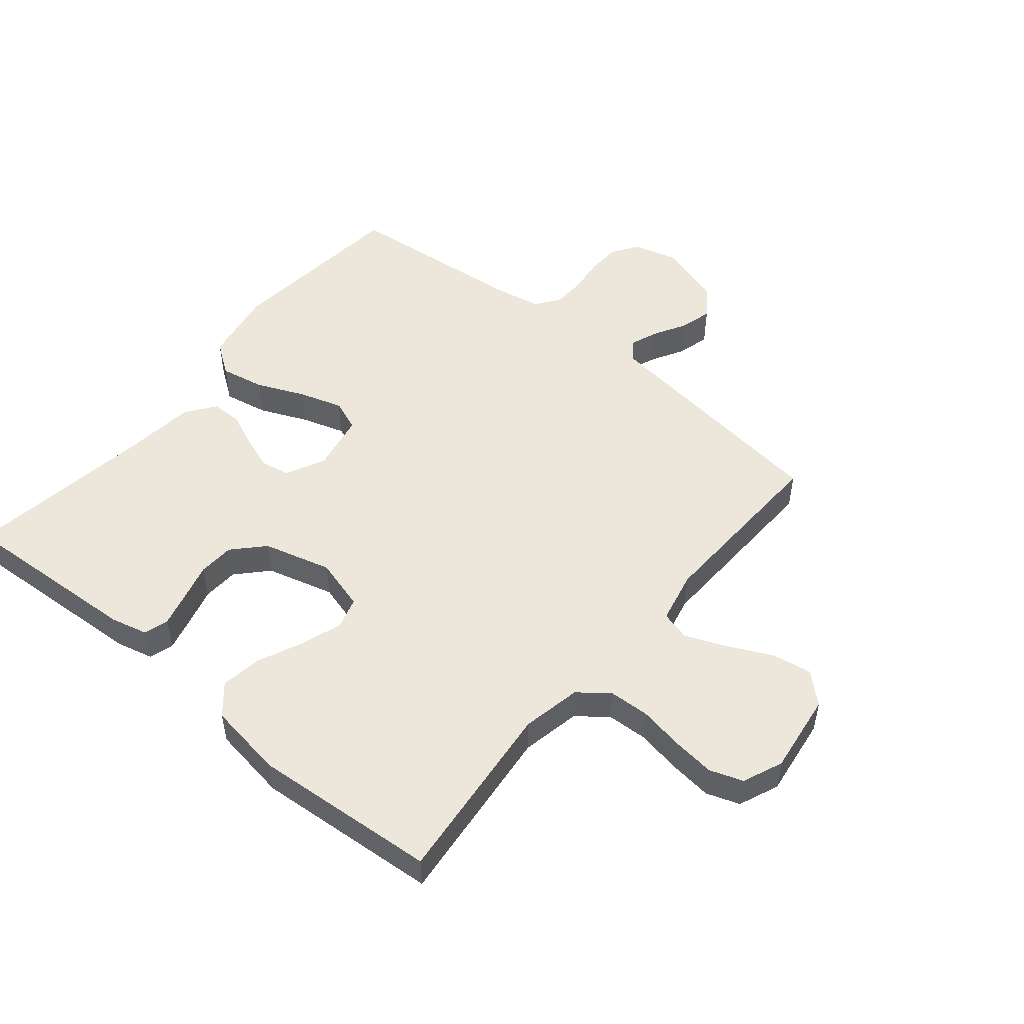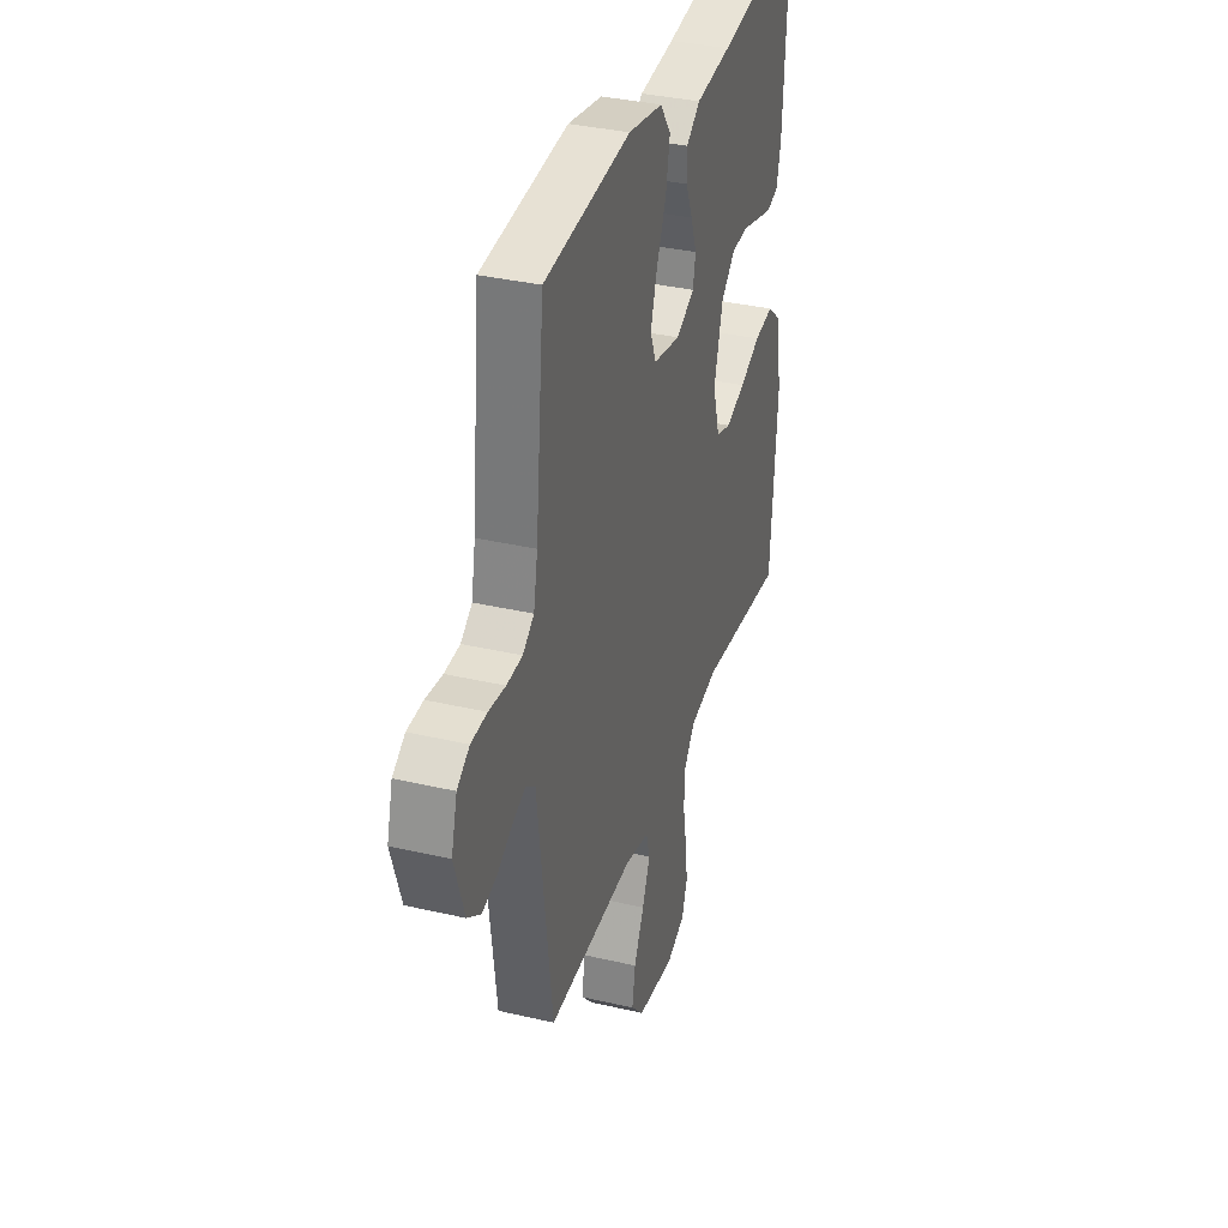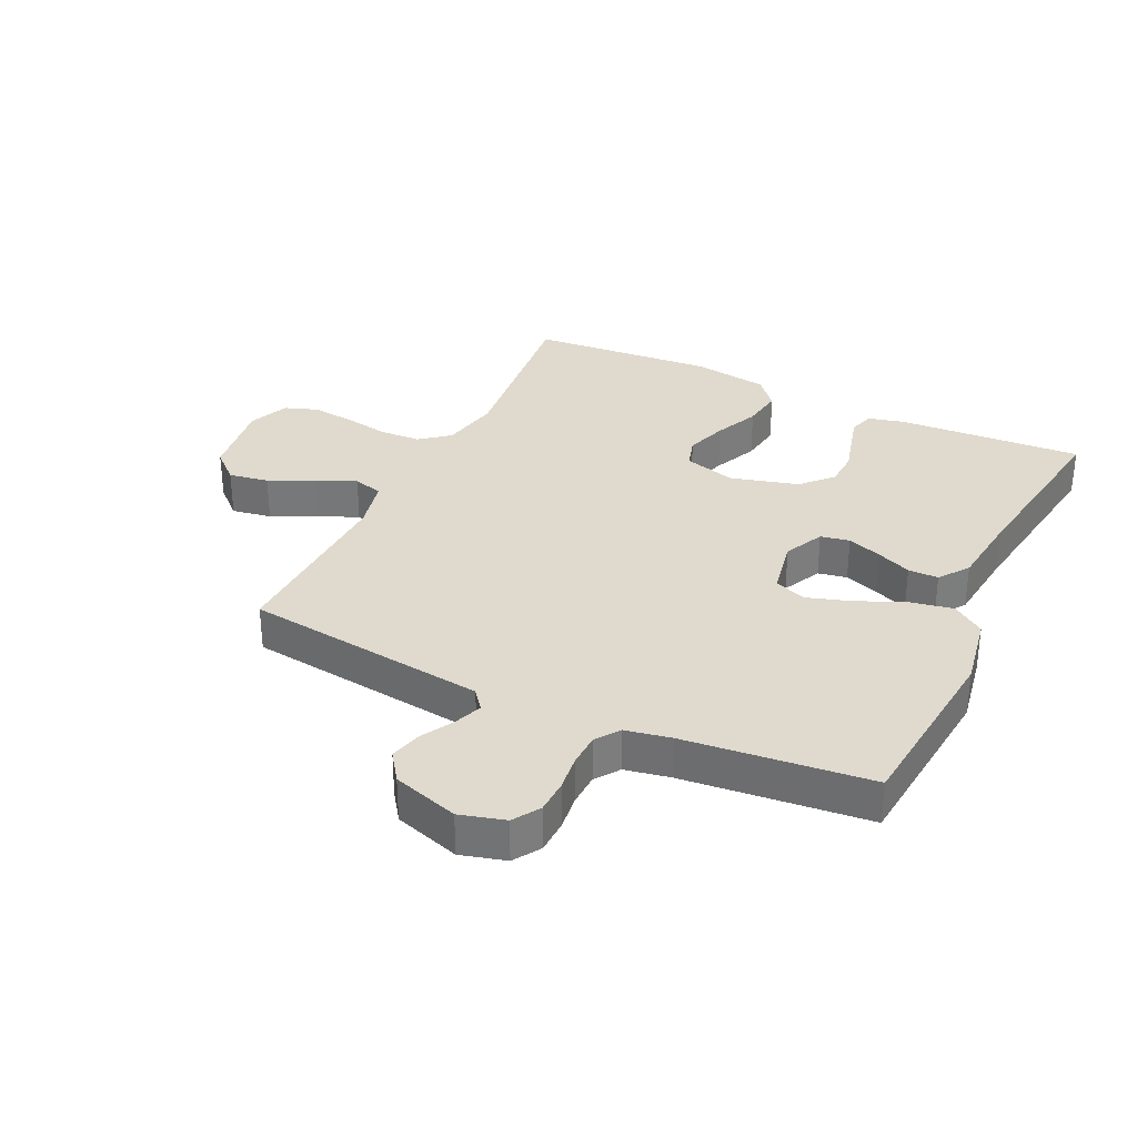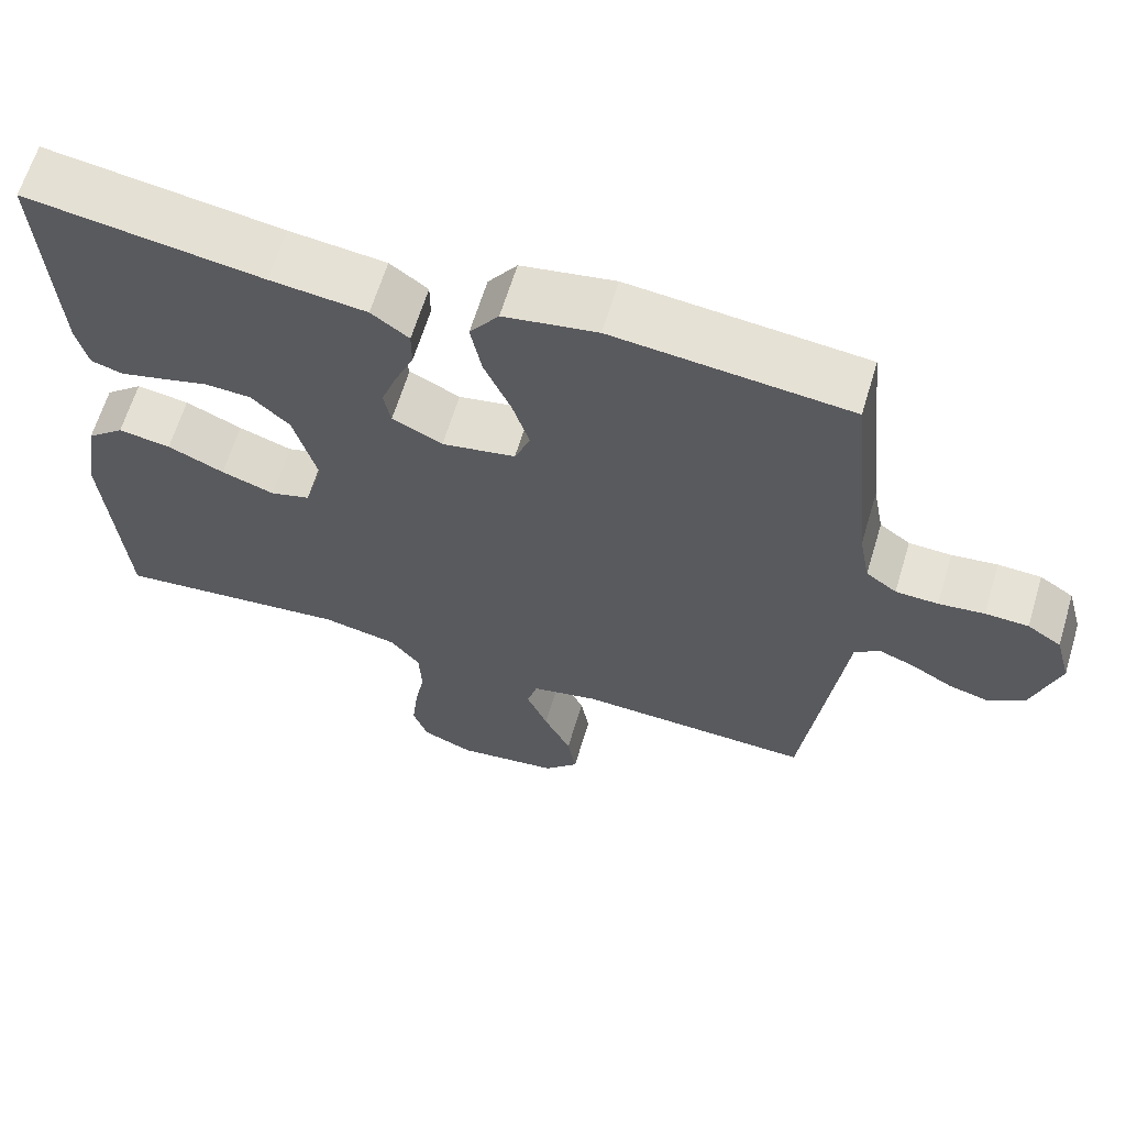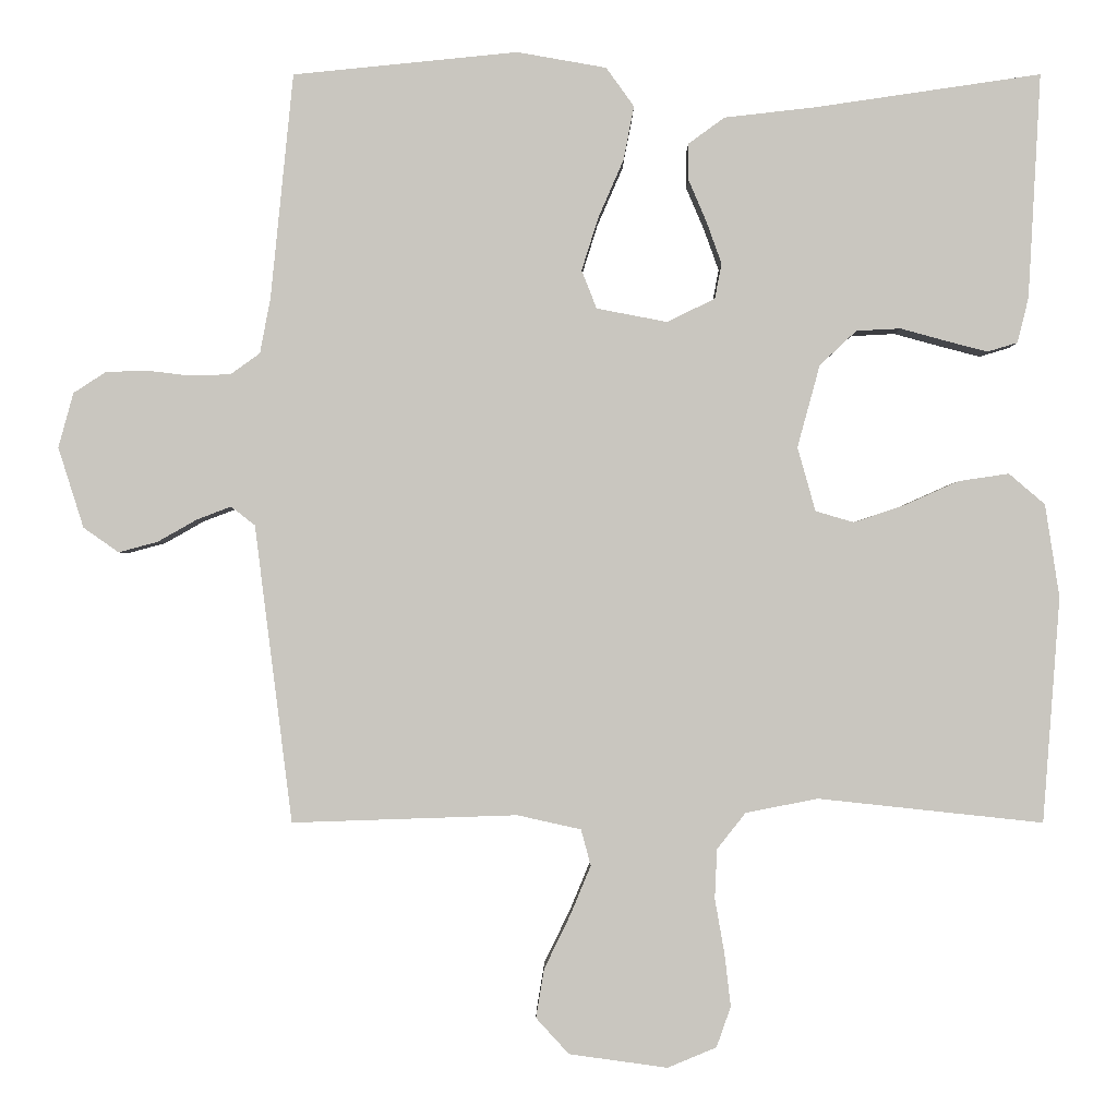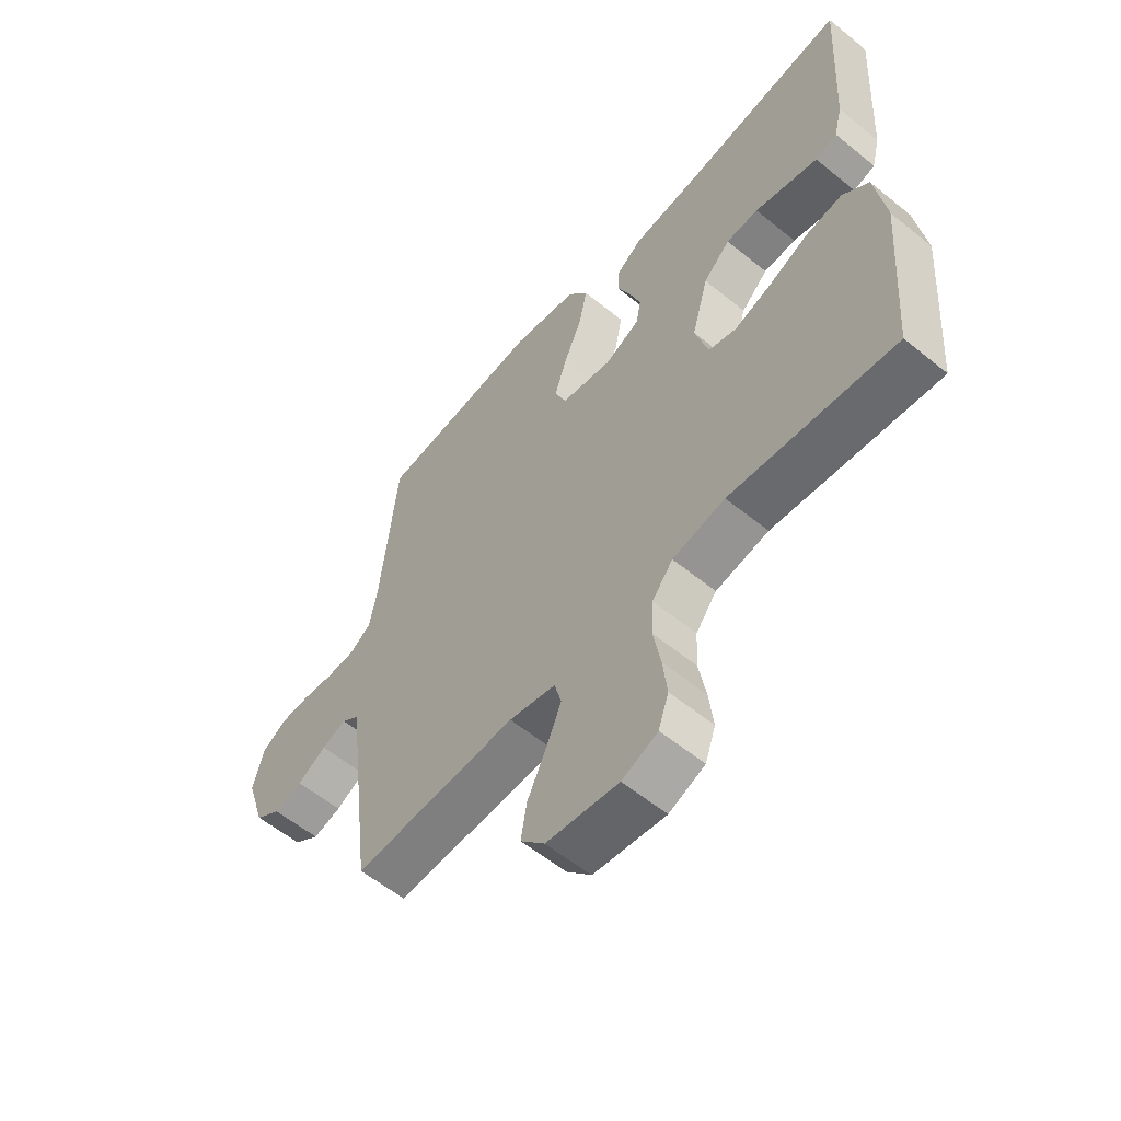
<metadata>
{"format":"obj","ext":"obj","renderer":"f3d","projection":"perspective","resolution":1024,"background":"white","views":[{"elev":50.8,"azim":129.7,"up":"+Y"},{"elev":34.9,"azim":-72.7,"up":"+Z"},{"elev":32.6,"azim":-64.6,"up":"+Y"},{"elev":63.8,"azim":-163.2,"up":"+Z"},{"elev":-1.2,"azim":0.1,"up":"+Z"},{"elev":-58.1,"azim":49.9,"up":"+Z"}]}
</metadata>
<code>
v 0.5 0.07 -0.5
v 0.2 0.07 -0.468
v 0.104 0.07 -0.487
v 0.066 0.07 -0.535
v 0.063 0.07 -0.601
v 0.076 0.07 -0.675
v 0.084 0.07 -0.744
v 0.065 0.07 -0.798
v 0 0.07 -0.825
v -0.131 0.07 -0.807
v -0.175 0.07 -0.759
v -0.164 0.07 -0.694
v -0.129 0.07 -0.622
v -0.102 0.07 -0.557
v -0.115 0.07 -0.509
v -0.2 0.07 -0.49
v -0.5 0.07 -0.5
v -0.538 0.07 -0.2
v -0.55 0.07 -0.104
v -0.582 0.07 -0.079
v -0.627 0.07 -0.096
v -0.68 0.07 -0.126
v -0.732 0.07 -0.14
v -0.779 0.07 -0.107
v -0.813 0.07 0
v -0.793 0.07 0.073
v -0.75 0.07 0.101
v -0.695 0.07 0.103
v -0.637 0.07 0.096
v -0.583 0.07 0.098
v -0.544 0.07 0.126
v -0.53 0.07 0.2
v -0.5 0.07 0.5
v -0.2 0.07 0.53
v -0.081 0.07 0.509
v -0.044 0.07 0.457
v -0.058 0.07 0.385
v -0.092 0.07 0.307
v -0.114 0.07 0.237
v -0.094 0.07 0.186
v 0 0.07 0.168
v 0.064 0.07 0.199
v 0.073 0.07 0.246
v 0.053 0.07 0.302
v 0.029 0.07 0.358
v 0.029 0.07 0.407
v 0.077 0.07 0.442
v 0.2 0.07 0.456
v 0.5 0.07 0.5
v 0.483 0.07 0.2
v 0.468 0.07 0.14
v 0.428 0.07 0.128
v 0.374 0.07 0.142
v 0.312 0.07 0.159
v 0.253 0.07 0.156
v 0.204 0.07 0.11
v 0.174 0.07 0
v 0.198 0.07 -0.085
v 0.249 0.07 -0.1
v 0.317 0.07 -0.077
v 0.389 0.07 -0.045
v 0.456 0.07 -0.035
v 0.504 0.07 -0.076
v 0.523 0.07 -0.2
v 0.5 0 -0.5
v 0.2 0 -0.468
v 0.104 0 -0.487
v 0.066 0 -0.535
v 0.063 0 -0.601
v 0.076 0 -0.675
v 0.084 0 -0.744
v 0.065 0 -0.798
v 0 0 -0.825
v -0.131 0 -0.807
v -0.175 0 -0.759
v -0.164 0 -0.694
v -0.129 0 -0.622
v -0.102 0 -0.557
v -0.115 0 -0.509
v -0.2 0 -0.49
v -0.5 0 -0.5
v -0.538 0 -0.2
v -0.55 0 -0.104
v -0.582 0 -0.079
v -0.627 0 -0.096
v -0.68 0 -0.126
v -0.732 0 -0.14
v -0.779 0 -0.107
v -0.813 0 0
v -0.793 0 0.073
v -0.75 0 0.101
v -0.695 0 0.103
v -0.637 0 0.096
v -0.583 0 0.098
v -0.544 0 0.126
v -0.53 0 0.2
v -0.5 0 0.5
v -0.2 0 0.53
v -0.081 0 0.509
v -0.044 0 0.457
v -0.058 0 0.385
v -0.092 0 0.307
v -0.114 0 0.237
v -0.094 0 0.186
v 0 0 0.168
v 0.064 0 0.199
v 0.073 0 0.246
v 0.053 0 0.302
v 0.029 0 0.358
v 0.029 0 0.407
v 0.077 0 0.442
v 0.2 0 0.456
v 0.5 0 0.5
v 0.483 0 0.2
v 0.468 0 0.14
v 0.428 0 0.128
v 0.374 0 0.142
v 0.312 0 0.159
v 0.253 0 0.156
v 0.204 0 0.11
v 0.174 0 0
v 0.198 0 -0.085
v 0.249 0 -0.1
v 0.317 0 -0.077
v 0.389 0 -0.045
v 0.456 0 -0.035
v 0.504 0 -0.076
v 0.523 0 -0.2
f 63 64 1 2
f 60 61 62 63
f 59 60 63 2
f 58 59 2 3
f 57 58 3 4
f 51 52 53 54
f 49 50 51 54
f 48 49 54 55
f 47 48 55 56
f 44 45 46 47
f 43 44 47 56
f 35 36 37 38
f 35 38 39
f 32 33 34 35
f 31 32 35 39
f 30 31 39 40
f 26 27 28 29
f 26 29 30
f 25 26 30
f 21 22 23 24
f 20 21 24 25
f 16 17 18 19
f 15 16 19
f 10 11 12 13
f 10 13 14
f 9 10 14
f 8 9 14 15
f 5 6 7 8
f 42 43 56 57
f 41 42 57 4
f 40 41 4 5
f 20 25 30 40
f 19 20 40
f 15 19 40 5
f 5 8 15
f 66 65 128 127
f 127 126 125 124
f 66 127 124 123
f 67 66 123 122
f 68 67 122 121
f 118 117 116 115
f 118 115 114 113
f 119 118 113 112
f 120 119 112 111
f 111 110 109 108
f 120 111 108 107
f 102 101 100 99
f 103 102 99
f 99 98 97 96
f 103 99 96 95
f 104 103 95 94
f 93 92 91 90
f 94 93 90
f 94 90 89
f 88 87 86 85
f 89 88 85 84
f 83 82 81 80
f 83 80 79
f 77 76 75 74
f 78 77 74
f 78 74 73
f 79 78 73 72
f 72 71 70 69
f 121 120 107 106
f 68 121 106 105
f 69 68 105 104
f 104 94 89 84
f 104 84 83
f 69 104 83 79
f 79 72 69
f 1 65 66 2
f 2 66 67 3
f 3 67 68 4
f 4 68 69 5
f 5 69 70 6
f 6 70 71 7
f 7 71 72 8
f 8 72 73 9
f 9 73 74 10
f 10 74 75 11
f 11 75 76 12
f 12 76 77 13
f 13 77 78 14
f 14 78 79 15
f 15 79 80 16
f 16 80 81 17
f 17 81 82 18
f 18 82 83 19
f 19 83 84 20
f 20 84 85 21
f 21 85 86 22
f 22 86 87 23
f 23 87 88 24
f 24 88 89 25
f 25 89 90 26
f 26 90 91 27
f 27 91 92 28
f 28 92 93 29
f 29 93 94 30
f 30 94 95 31
f 31 95 96 32
f 32 96 97 33
f 33 97 98 34
f 34 98 99 35
f 35 99 100 36
f 36 100 101 37
f 37 101 102 38
f 38 102 103 39
f 39 103 104 40
f 40 104 105 41
f 41 105 106 42
f 42 106 107 43
f 43 107 108 44
f 44 108 109 45
f 45 109 110 46
f 46 110 111 47
f 47 111 112 48
f 48 112 113 49
f 49 113 114 50
f 50 114 115 51
f 51 115 116 52
f 52 116 117 53
f 53 117 118 54
f 54 118 119 55
f 55 119 120 56
f 56 120 121 57
f 57 121 122 58
f 58 122 123 59
f 59 123 124 60
f 60 124 125 61
f 61 125 126 62
f 62 126 127 63
f 63 127 128 64
f 64 128 65 1

</code>
